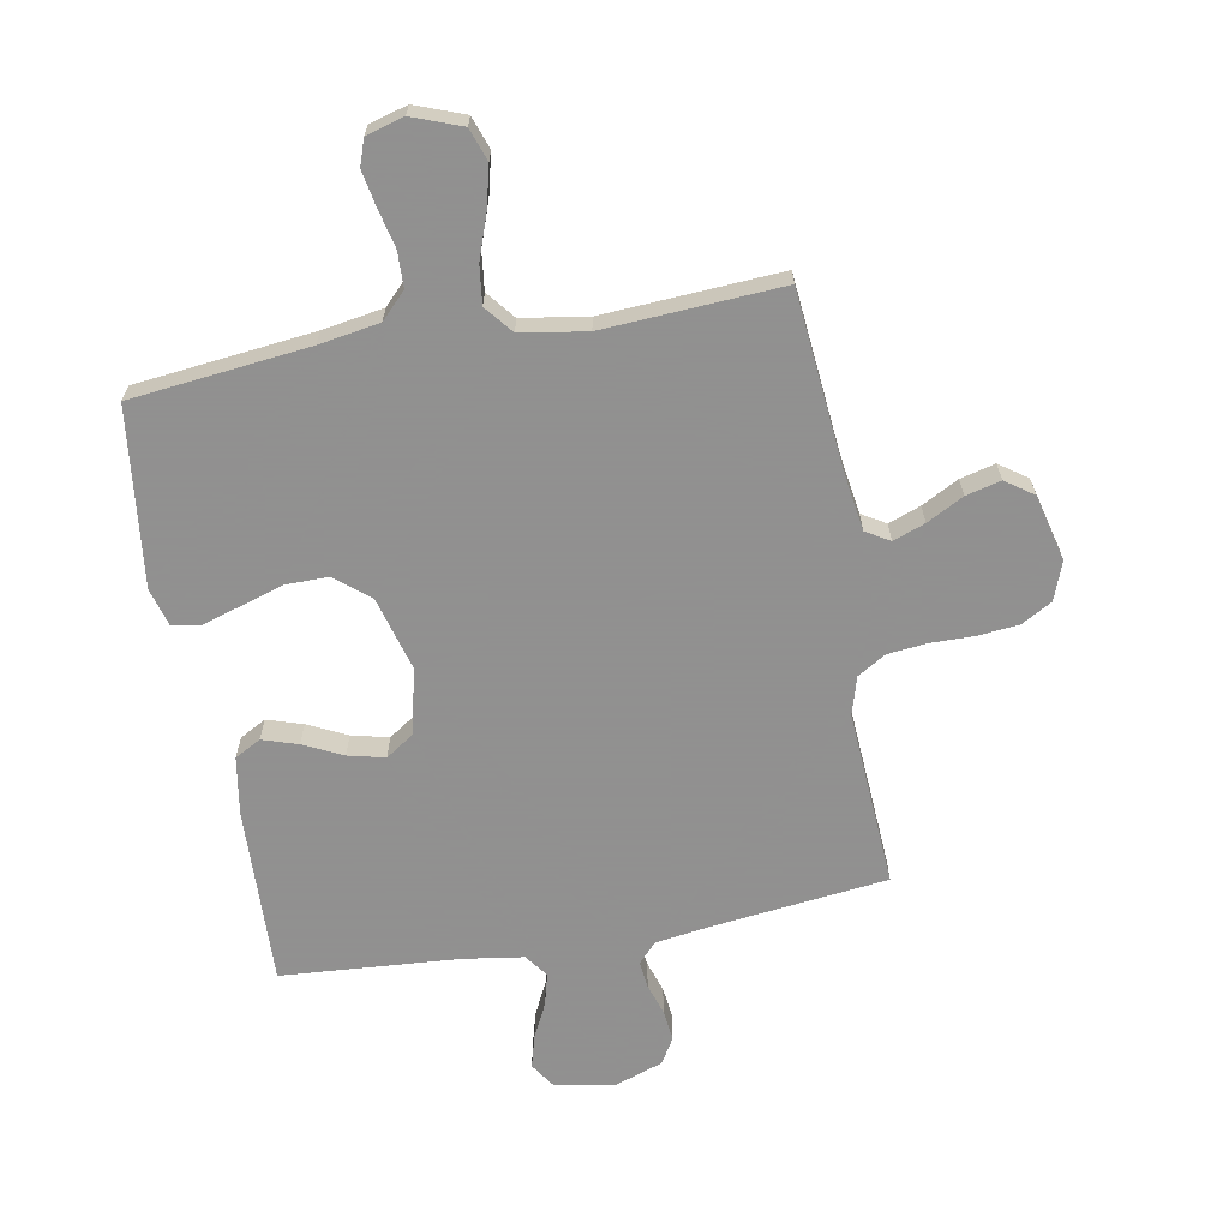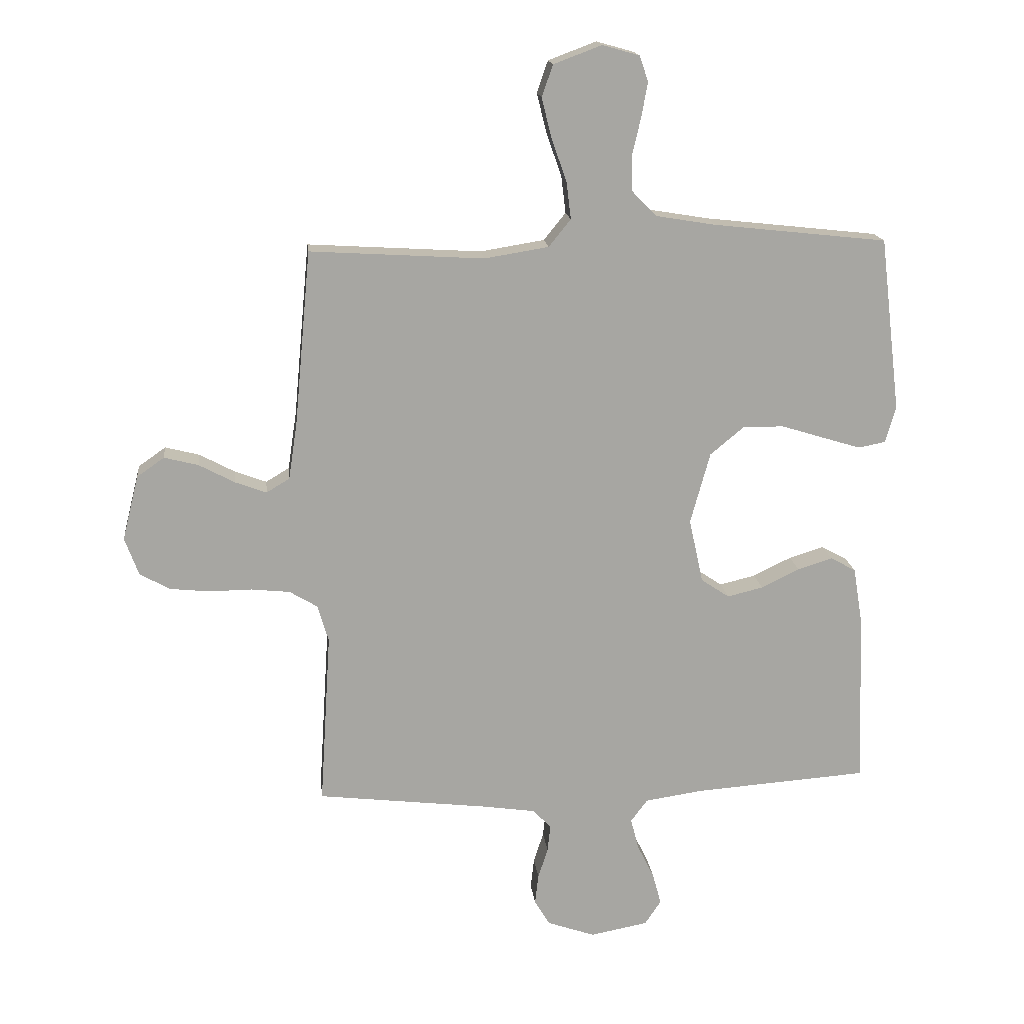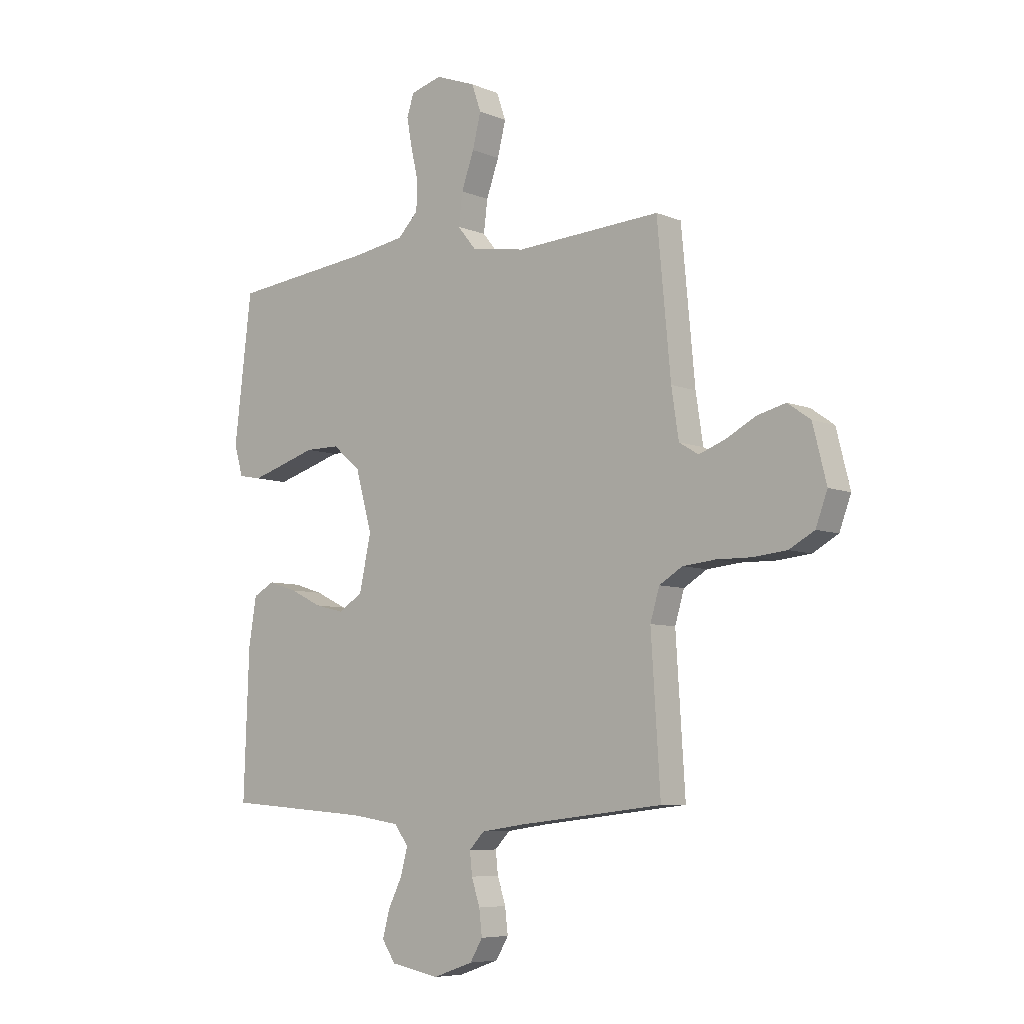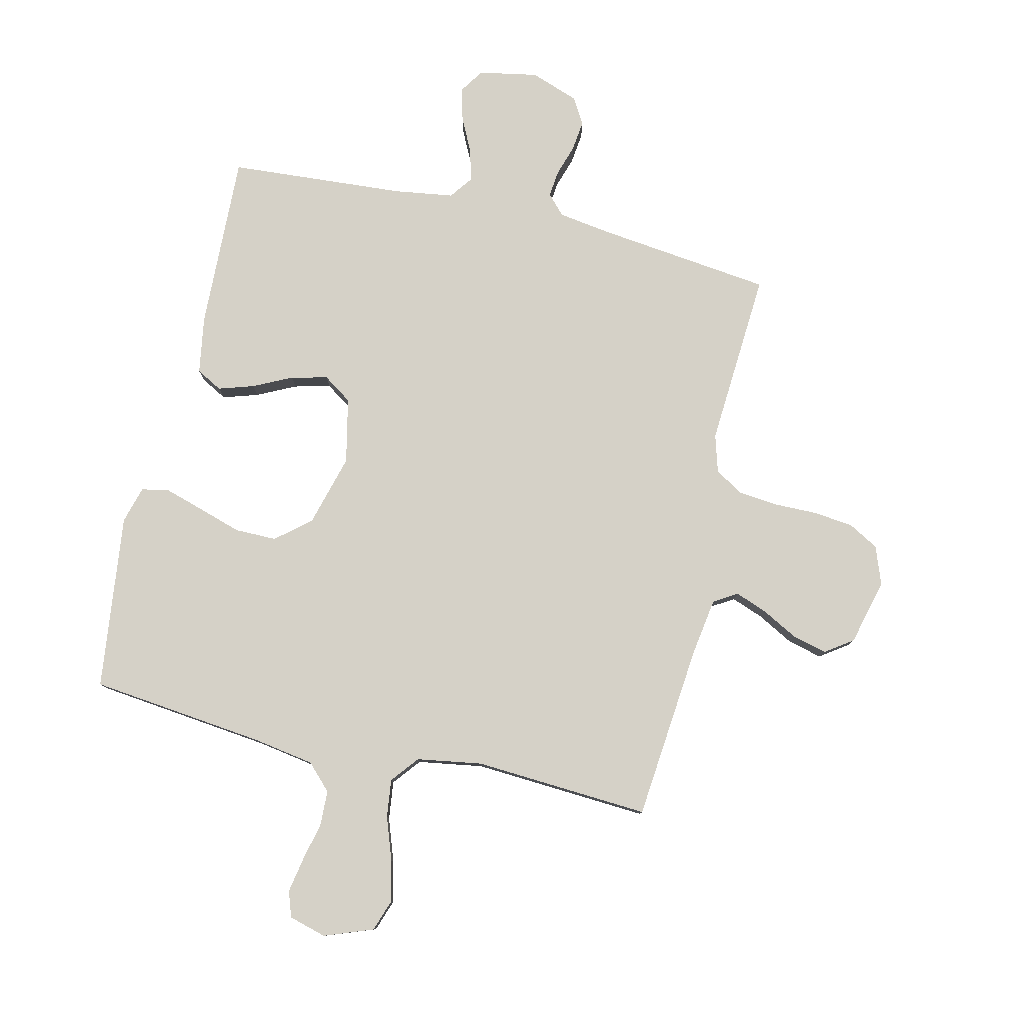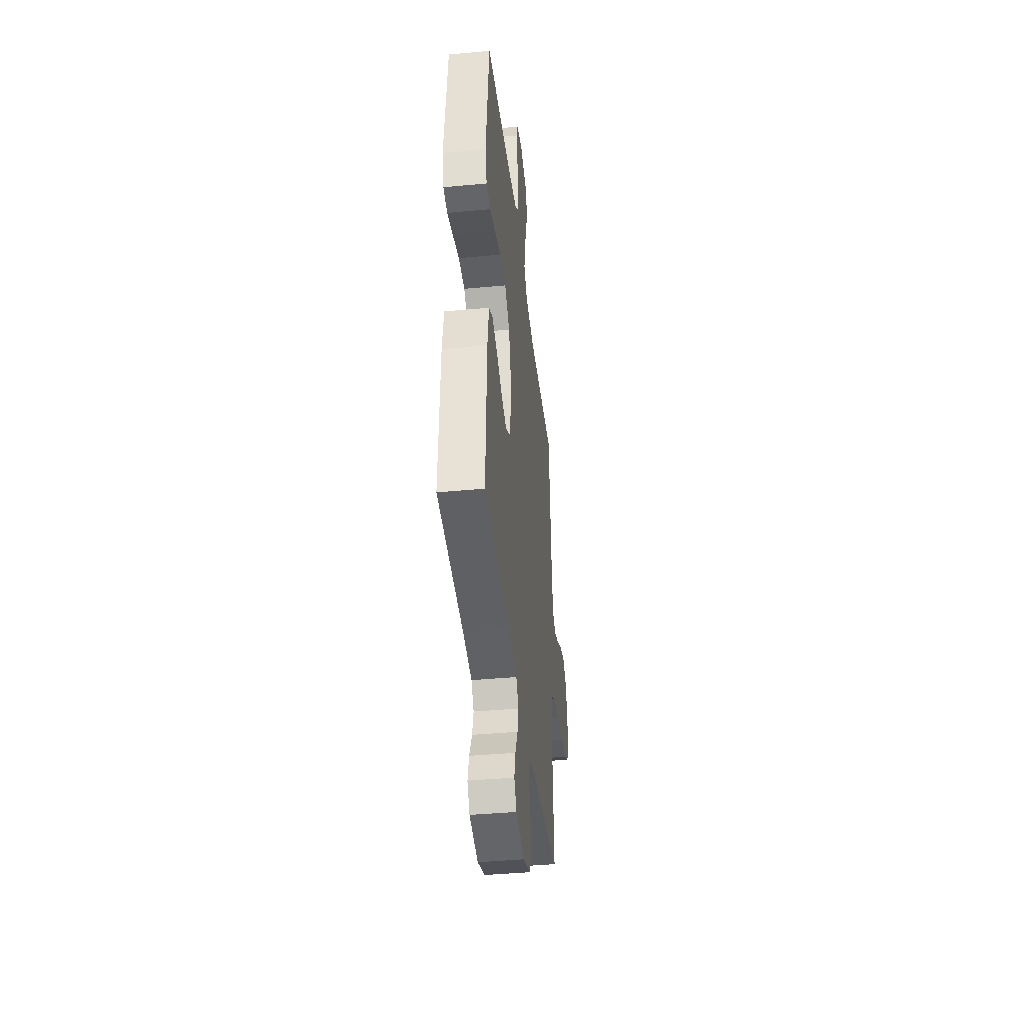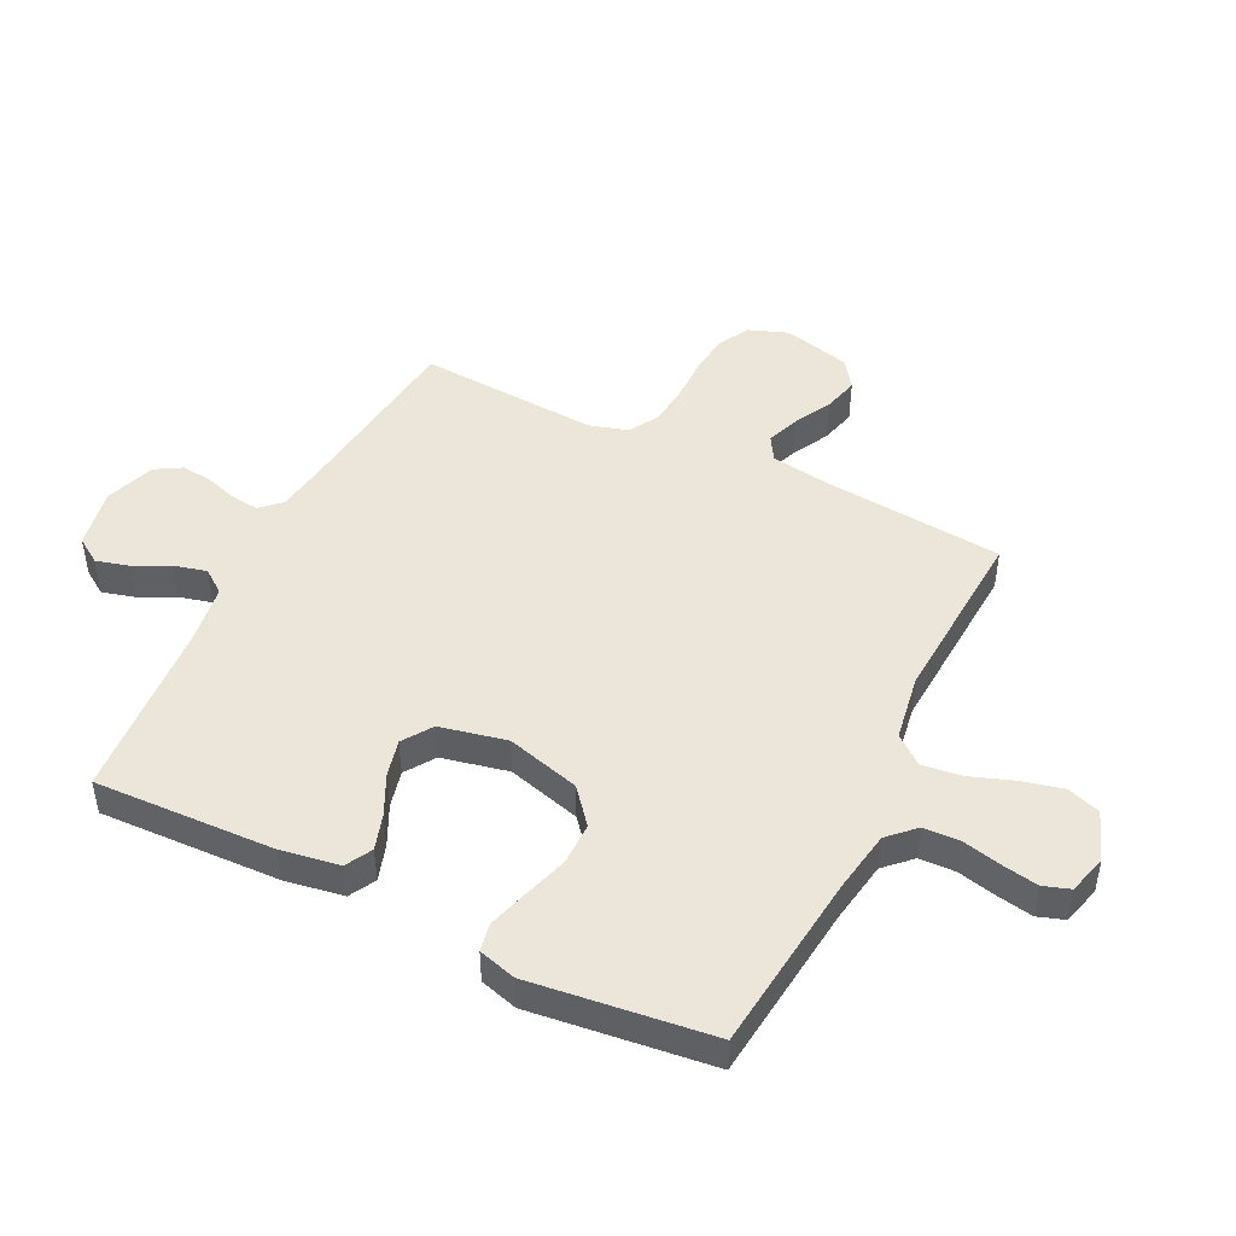
<metadata>
{"format":"obj","ext":"obj","renderer":"f3d","projection":"perspective","resolution":1024,"background":"white","views":[{"elev":-65.8,"azim":10.3,"up":"+Y"},{"elev":16.4,"azim":173.8,"up":"+Z"},{"elev":-6.8,"azim":40.2,"up":"+Z"},{"elev":79.7,"azim":13.2,"up":"+Y"},{"elev":-40.9,"azim":-83.5,"up":"+Z"},{"elev":46.8,"azim":-63.8,"up":"+Y"}]}
</metadata>
<code>
v 0.5 0.07 0.5
v 0.528 0.07 0.2
v 0.543 0.07 0.101
v 0.583 0.07 0.077
v 0.637 0.07 0.097
v 0.699 0.07 0.13
v 0.758 0.07 0.145
v 0.805 0.07 0.112
v 0.833 0.07 0
v 0.809 0.07 -0.065
v 0.757 0.07 -0.094
v 0.688 0.07 -0.101
v 0.615 0.07 -0.1
v 0.548 0.07 -0.107
v 0.5 0.07 -0.136
v 0.481 0.07 -0.2
v 0.5 0.07 -0.5
v 0.2 0.07 -0.535
v 0.112 0.07 -0.548
v 0.081 0.07 -0.581
v 0.086 0.07 -0.627
v 0.103 0.07 -0.68
v 0.109 0.07 -0.732
v 0.083 0.07 -0.776
v 0 0.07 -0.805
v -0.1 0.07 -0.786
v -0.128 0.07 -0.744
v -0.113 0.07 -0.689
v -0.084 0.07 -0.63
v -0.07 0.07 -0.576
v -0.099 0.07 -0.537
v -0.2 0.07 -0.522
v -0.5 0.07 -0.5
v -0.489 0.07 -0.2
v -0.473 0.07 -0.102
v -0.429 0.07 -0.078
v -0.369 0.07 -0.097
v -0.303 0.07 -0.129
v -0.241 0.07 -0.144
v -0.192 0.07 -0.111
v -0.168 0.07 0
v -0.202 0.07 0.123
v -0.26 0.07 0.171
v -0.331 0.07 0.171
v -0.405 0.07 0.148
v -0.471 0.07 0.128
v -0.518 0.07 0.137
v -0.536 0.07 0.2
v -0.5 0.07 0.5
v -0.2 0.07 0.533
v -0.097 0.07 0.55
v -0.055 0.07 0.593
v -0.053 0.07 0.653
v -0.068 0.07 0.718
v -0.079 0.07 0.778
v -0.064 0.07 0.822
v 0 0.07 0.84
v 0.083 0.07 0.809
v 0.102 0.07 0.754
v 0.085 0.07 0.685
v 0.059 0.07 0.612
v 0.051 0.07 0.547
v 0.089 0.07 0.5
v 0.2 0.07 0.482
v 0.5 0 0.5
v 0.528 0 0.2
v 0.543 0 0.101
v 0.583 0 0.077
v 0.637 0 0.097
v 0.699 0 0.13
v 0.758 0 0.145
v 0.805 0 0.112
v 0.833 0 0
v 0.809 0 -0.065
v 0.757 0 -0.094
v 0.688 0 -0.101
v 0.615 0 -0.1
v 0.548 0 -0.107
v 0.5 0 -0.136
v 0.481 0 -0.2
v 0.5 0 -0.5
v 0.2 0 -0.535
v 0.112 0 -0.548
v 0.081 0 -0.581
v 0.086 0 -0.627
v 0.103 0 -0.68
v 0.109 0 -0.732
v 0.083 0 -0.776
v 0 0 -0.805
v -0.1 0 -0.786
v -0.128 0 -0.744
v -0.113 0 -0.689
v -0.084 0 -0.63
v -0.07 0 -0.576
v -0.099 0 -0.537
v -0.2 0 -0.522
v -0.5 0 -0.5
v -0.489 0 -0.2
v -0.473 0 -0.102
v -0.429 0 -0.078
v -0.369 0 -0.097
v -0.303 0 -0.129
v -0.241 0 -0.144
v -0.192 0 -0.111
v -0.168 0 0
v -0.202 0 0.123
v -0.26 0 0.171
v -0.331 0 0.171
v -0.405 0 0.148
v -0.471 0 0.128
v -0.518 0 0.137
v -0.536 0 0.2
v -0.5 0 0.5
v -0.2 0 0.533
v -0.097 0 0.55
v -0.055 0 0.593
v -0.053 0 0.653
v -0.068 0 0.718
v -0.079 0 0.778
v -0.064 0 0.822
v 0 0 0.84
v 0.083 0 0.809
v 0.102 0 0.754
v 0.085 0 0.685
v 0.059 0 0.612
v 0.051 0 0.547
v 0.089 0 0.5
v 0.2 0 0.482
f 58 59 60 61
f 58 61 62
f 57 58 62
f 56 57 62
f 53 54 55 56
f 53 56 62
f 52 53 62 63
f 47 48 49 50
f 47 50 51
f 44 45 46 47
f 44 47 51
f 43 44 51 52
f 35 36 37 38
f 35 38 39
f 32 33 34 35
f 31 32 35 39
f 30 31 39 40
f 26 27 28 29
f 26 29 30
f 25 26 30
f 21 22 23 24
f 20 21 24 25
f 16 17 18
f 15 16 18 19
f 10 11 12 13
f 10 13 14
f 9 10 14
f 8 9 14
f 5 6 7 8
f 4 5 8 14
f 3 4 14 15
f 64 1 2
f 63 64 2 3
f 42 43 52 63
f 41 42 63 3
f 20 25 30 40
f 19 20 40 41
f 3 15 19 41
f 125 124 123 122
f 126 125 122
f 126 122 121
f 126 121 120
f 120 119 118 117
f 126 120 117
f 127 126 117 116
f 114 113 112 111
f 115 114 111
f 111 110 109 108
f 115 111 108
f 116 115 108 107
f 102 101 100 99
f 103 102 99
f 99 98 97 96
f 103 99 96 95
f 104 103 95 94
f 93 92 91 90
f 94 93 90
f 94 90 89
f 88 87 86 85
f 89 88 85 84
f 82 81 80
f 83 82 80 79
f 77 76 75 74
f 78 77 74
f 78 74 73
f 78 73 72
f 72 71 70 69
f 78 72 69 68
f 79 78 68 67
f 66 65 128
f 67 66 128 127
f 127 116 107 106
f 67 127 106 105
f 104 94 89 84
f 105 104 84 83
f 105 83 79 67
f 1 65 66 2
f 2 66 67 3
f 3 67 68 4
f 4 68 69 5
f 5 69 70 6
f 6 70 71 7
f 7 71 72 8
f 8 72 73 9
f 9 73 74 10
f 10 74 75 11
f 11 75 76 12
f 12 76 77 13
f 13 77 78 14
f 14 78 79 15
f 15 79 80 16
f 16 80 81 17
f 17 81 82 18
f 18 82 83 19
f 19 83 84 20
f 20 84 85 21
f 21 85 86 22
f 22 86 87 23
f 23 87 88 24
f 24 88 89 25
f 25 89 90 26
f 26 90 91 27
f 27 91 92 28
f 28 92 93 29
f 29 93 94 30
f 30 94 95 31
f 31 95 96 32
f 32 96 97 33
f 33 97 98 34
f 34 98 99 35
f 35 99 100 36
f 36 100 101 37
f 37 101 102 38
f 38 102 103 39
f 39 103 104 40
f 40 104 105 41
f 41 105 106 42
f 42 106 107 43
f 43 107 108 44
f 44 108 109 45
f 45 109 110 46
f 46 110 111 47
f 47 111 112 48
f 48 112 113 49
f 49 113 114 50
f 50 114 115 51
f 51 115 116 52
f 52 116 117 53
f 53 117 118 54
f 54 118 119 55
f 55 119 120 56
f 56 120 121 57
f 57 121 122 58
f 58 122 123 59
f 59 123 124 60
f 60 124 125 61
f 61 125 126 62
f 62 126 127 63
f 63 127 128 64
f 64 128 65 1

</code>
